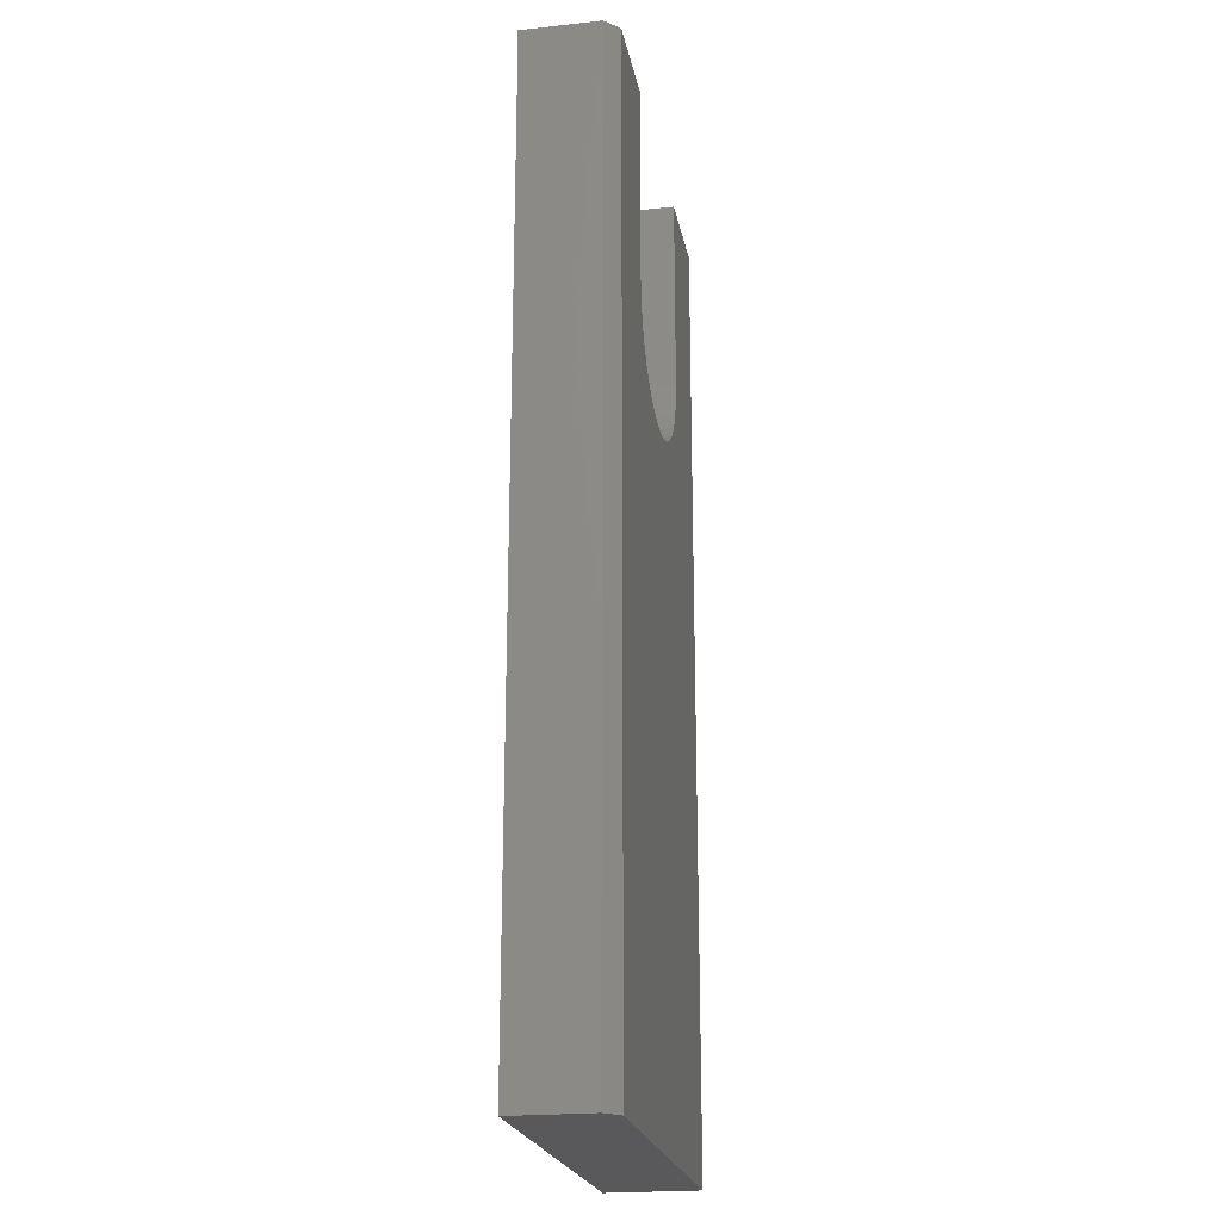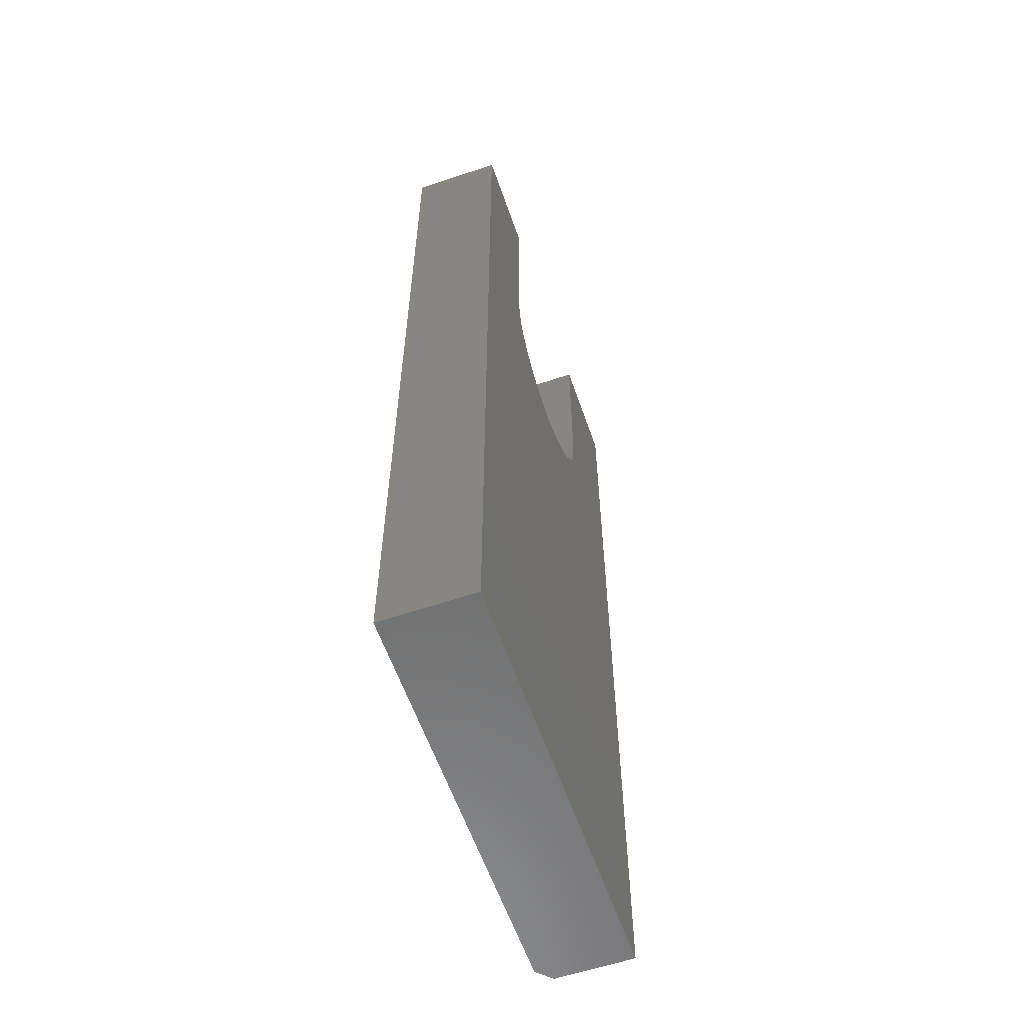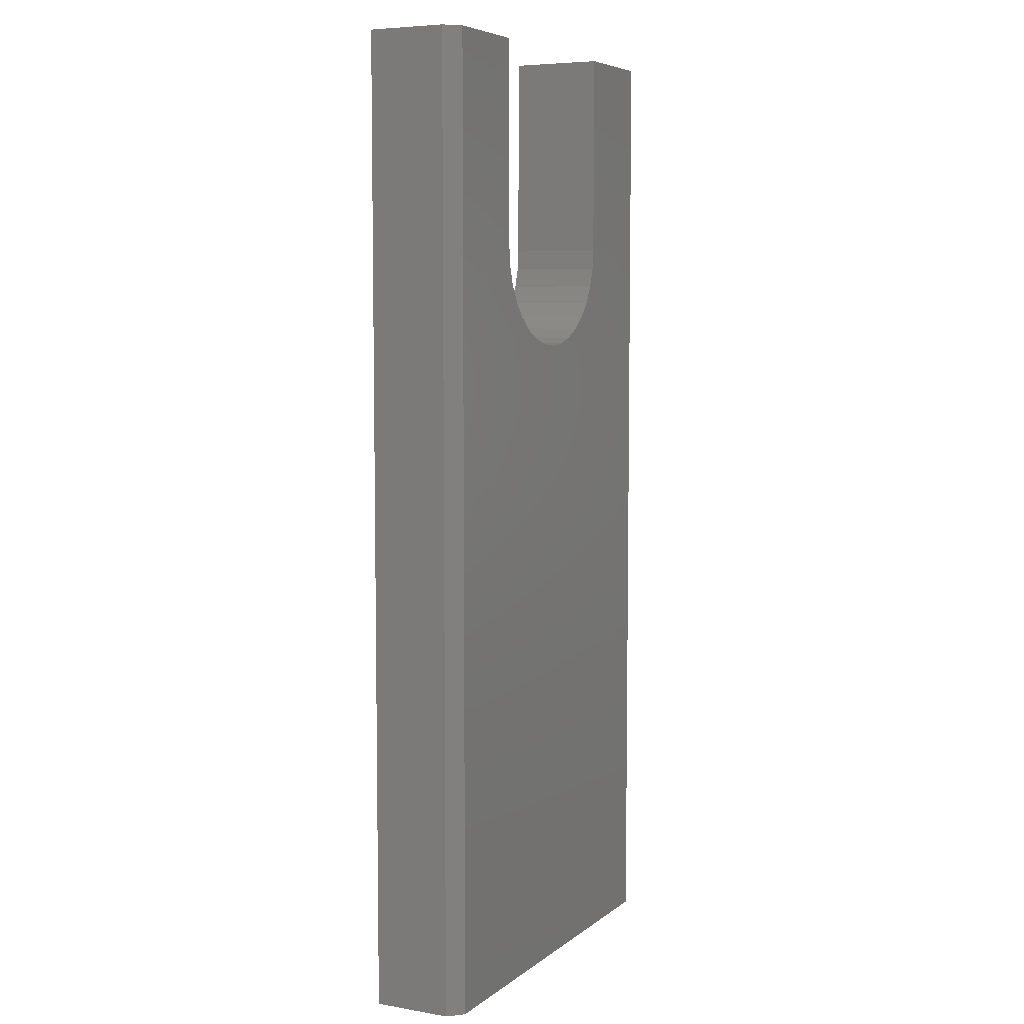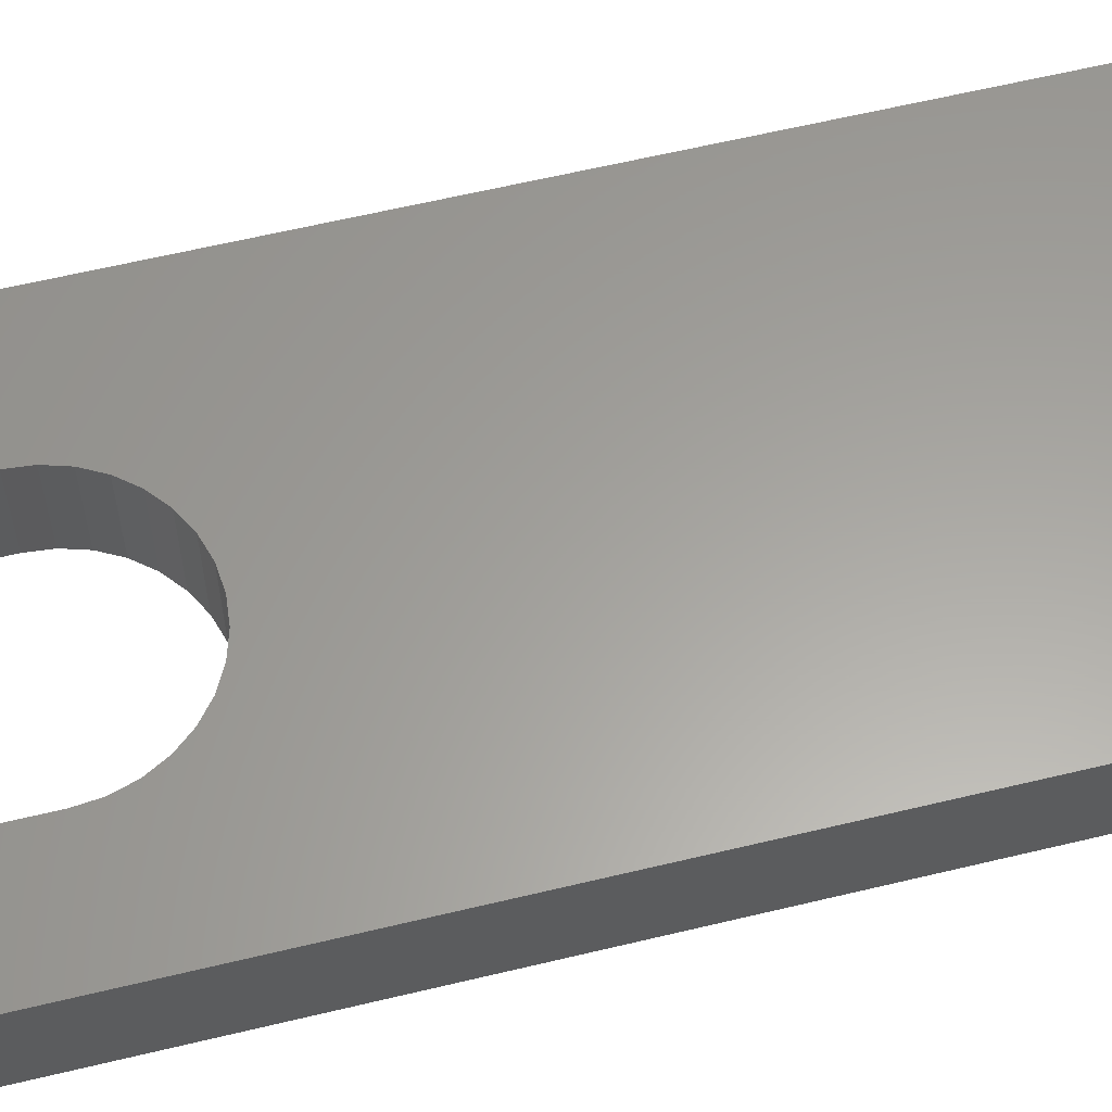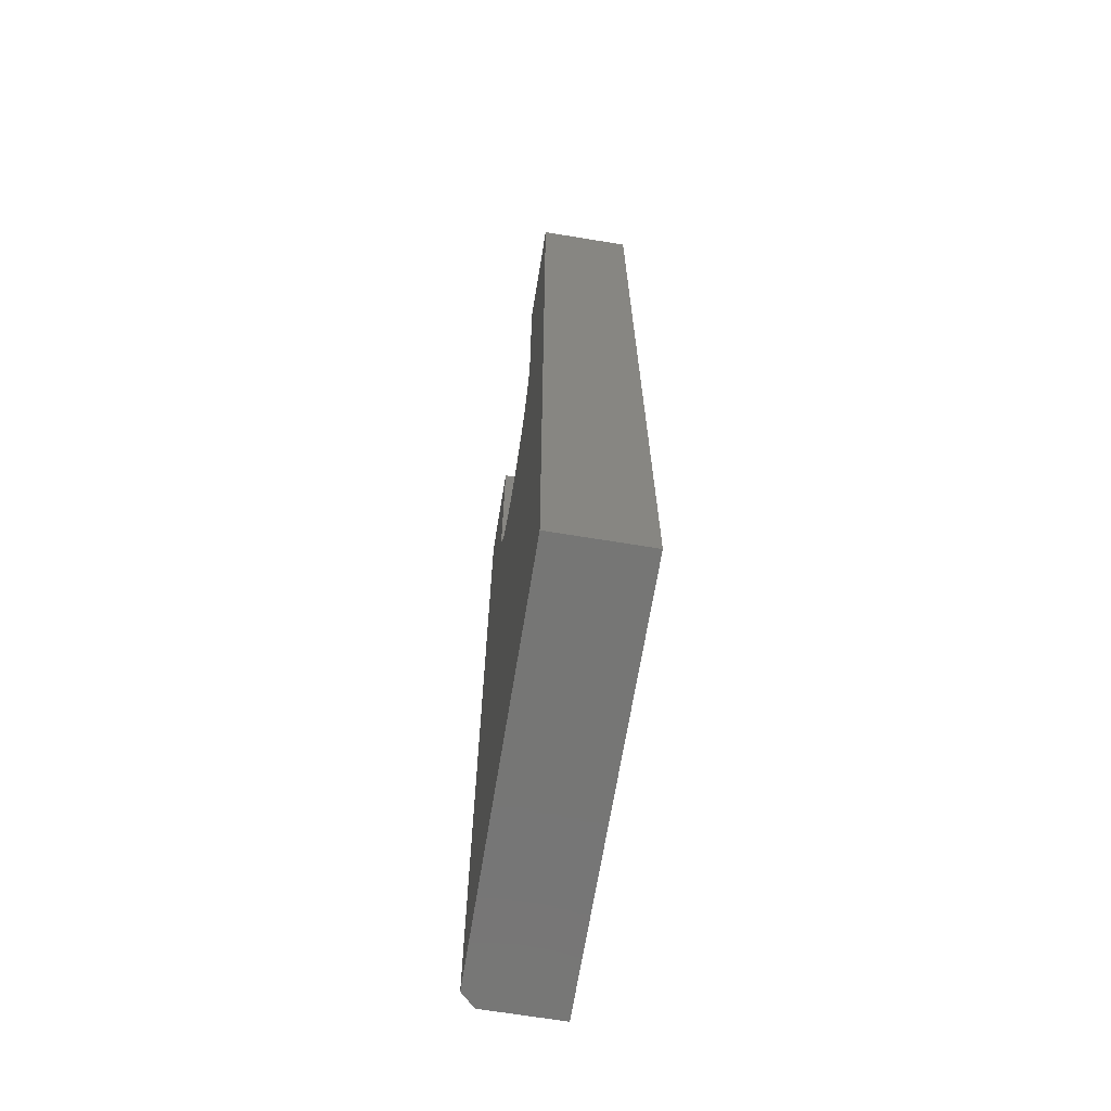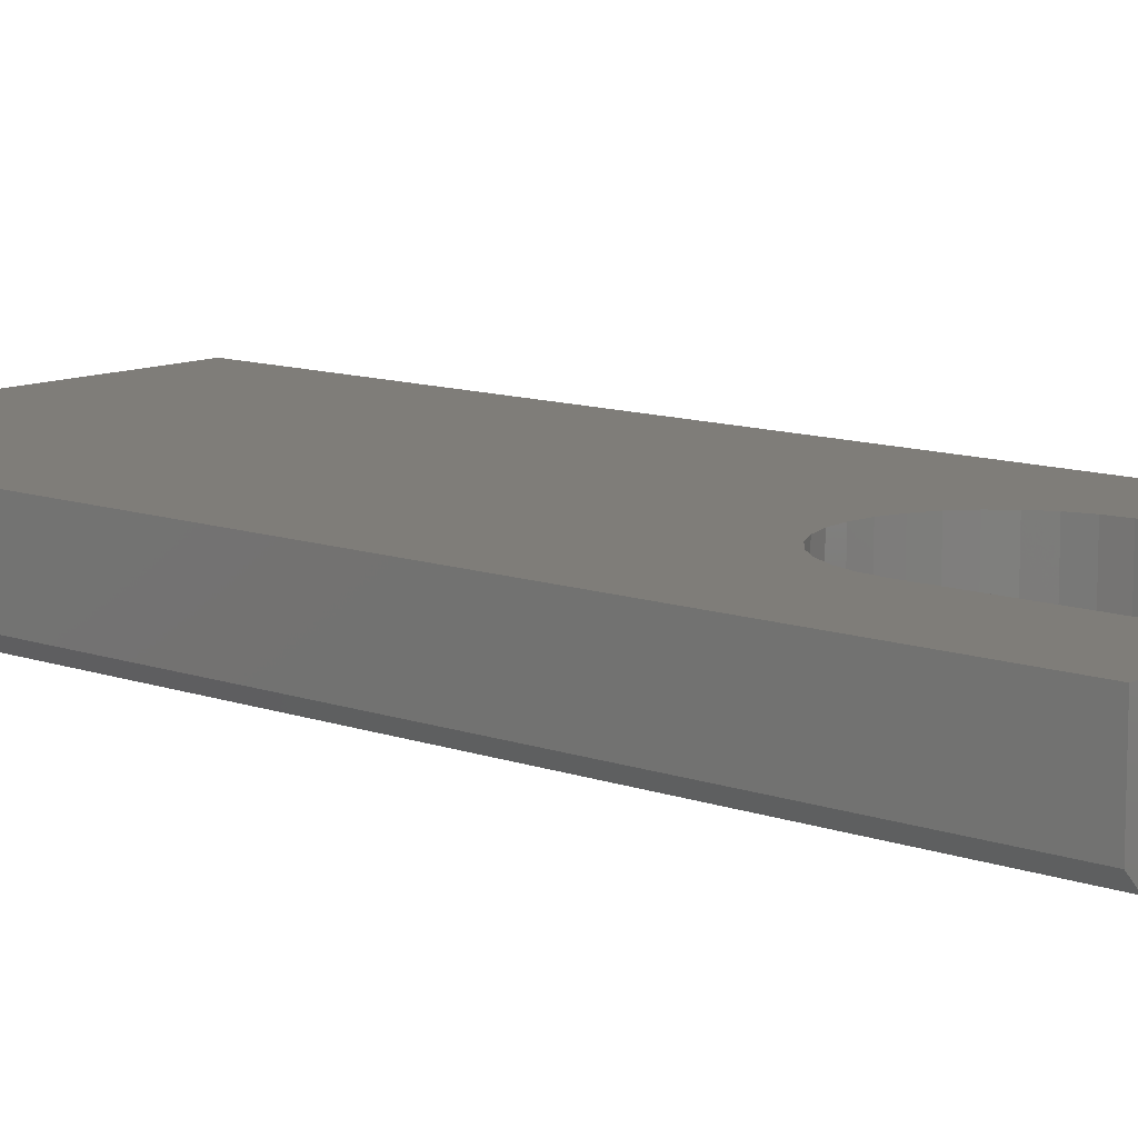
<metadata>
{"format":"stl","ext":"stl","renderer":"f3d","projection":"perspective","resolution":1024,"background":"white","views":[{"elev":-22.1,"azim":-79.5,"up":"+Z"},{"elev":-59.4,"azim":109.1,"up":"+Z"},{"elev":6.3,"azim":-63.2,"up":"+Z"},{"elev":61.2,"azim":76.2,"up":"+Y"},{"elev":-68.2,"azim":80.7,"up":"+Z"},{"elev":11.0,"azim":-48.7,"up":"+Y"}]}
</metadata>
<code>
# stl→obj: 48 verts, 92 faces
v 0.05567 -0.1016 -0.6484
v -0.06557 -0.1016 0.1534
v -0.07598 -0.1016 0.134
v -0.08999 -0.1016 0.1169
v -0.1071 -0.1016 0.1029
v -0.1265 -0.1016 0.09246
v -0.1477 -0.1016 0.08605
v -0.1697 -0.1016 0.08388
v -0.3906 -0.1016 -0.6484
v 0.05567 -0.1016 0.4219
v -0.05699 -0.1016 0.4219
v -0.05699 -0.1016 0.1965
v -0.05915 -0.1016 0.1746
v -0.1916 -0.1016 0.08605
v -0.2128 -0.1016 0.09246
v -0.2322 -0.1016 0.1029
v -0.2493 -0.1016 0.1169
v -0.2633 -0.1016 0.134
v -0.2737 -0.1016 0.1534
v -0.3906 -0.1016 0.4219
v -0.2802 -0.1016 0.1746
v -0.2823 -0.1016 0.1965
v -0.2823 -0.1016 0.4219
v -0.4062 -0.08594 0.4219
v -0.4062 1.188e-16 0.4219
v -0.4062 -0.08594 -0.6484
v -0.4062 0 -0.6484
v -0.2823 1.257e-16 0.4219
v 0.05567 2.564e-17 -0.6484
v -0.1697 9.158e-17 0.08388
v -0.1477 9.304e-17 0.08605
v -0.1265 9.492e-17 0.09246
v -0.1071 9.716e-17 0.1029
v -0.08999 9.966e-17 0.1169
v -0.07598 1.023e-16 0.134
v -0.06557 1.051e-16 0.1534
v 0.05567 1.445e-16 0.4219
v -0.05915 1.078e-16 0.1746
v -0.05699 1.132e-16 0.1965
v -0.05699 1.382e-16 0.4219
v -0.2737 9.352e-17 0.1534
v -0.2633 9.193e-17 0.134
v -0.2493 9.082e-17 0.1169
v -0.2322 9.021e-17 0.1029
v -0.2128 9.013e-17 0.09246
v -0.1916 9.06e-17 0.08605
v -0.2823 9.783e-17 0.1965
v -0.2802 9.551e-17 0.1746
f 1 2 3
f 1 3 4
f 1 4 5
f 1 5 6
f 1 6 7
f 1 7 8
f 1 8 9
f 10 11 12
f 10 12 13
f 10 13 2
f 10 2 1
f 9 8 14
f 9 14 15
f 9 15 16
f 9 16 17
f 9 17 18
f 9 18 19
f 20 9 19
f 20 19 21
f 20 21 22
f 20 22 23
f 24 25 26
f 26 25 27
f 23 28 20
f 20 28 25
f 20 25 24
f 29 1 27
f 27 1 9
f 27 9 26
f 20 24 9
f 9 24 26
f 29 27 30
f 29 30 31
f 29 31 32
f 29 32 33
f 29 33 34
f 29 34 35
f 29 35 36
f 37 29 36
f 37 36 38
f 37 38 39
f 37 39 40
f 27 41 42
f 27 42 43
f 27 43 44
f 27 44 45
f 27 45 46
f 27 46 30
f 25 28 47
f 25 47 48
f 25 48 41
f 25 41 27
f 22 47 23
f 23 47 28
f 30 7 31
f 31 7 6
f 31 6 32
f 32 6 5
f 32 5 33
f 33 5 4
f 33 4 34
f 34 4 3
f 34 3 35
f 35 3 2
f 35 2 36
f 36 2 13
f 36 13 38
f 38 13 12
f 38 12 39
f 7 30 8
f 8 30 46
f 8 46 14
f 14 46 45
f 14 45 15
f 15 45 44
f 15 44 16
f 16 44 43
f 16 43 17
f 17 43 42
f 17 42 18
f 18 42 41
f 18 41 19
f 19 41 48
f 19 48 21
f 21 48 47
f 21 47 22
f 11 40 12
f 12 40 39
f 10 37 11
f 11 37 40
f 1 29 10
f 10 29 37

</code>
